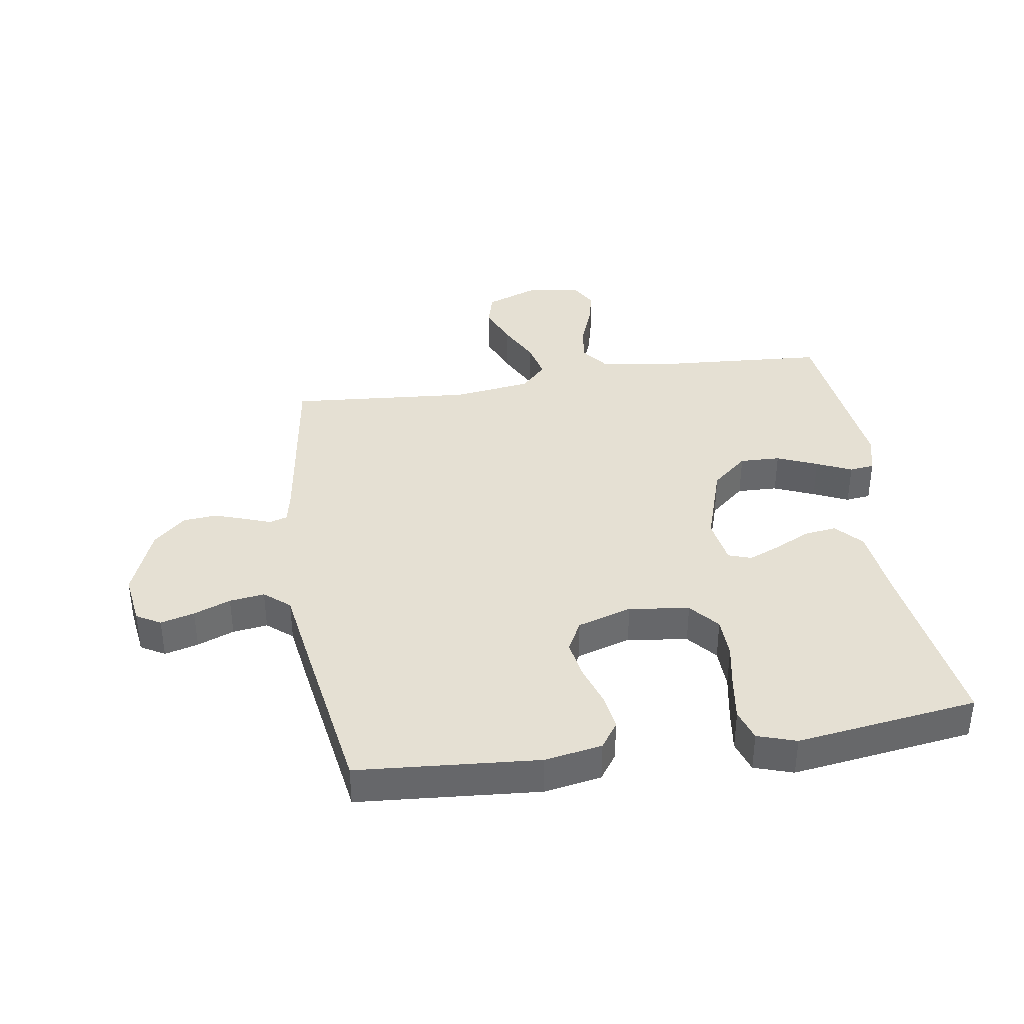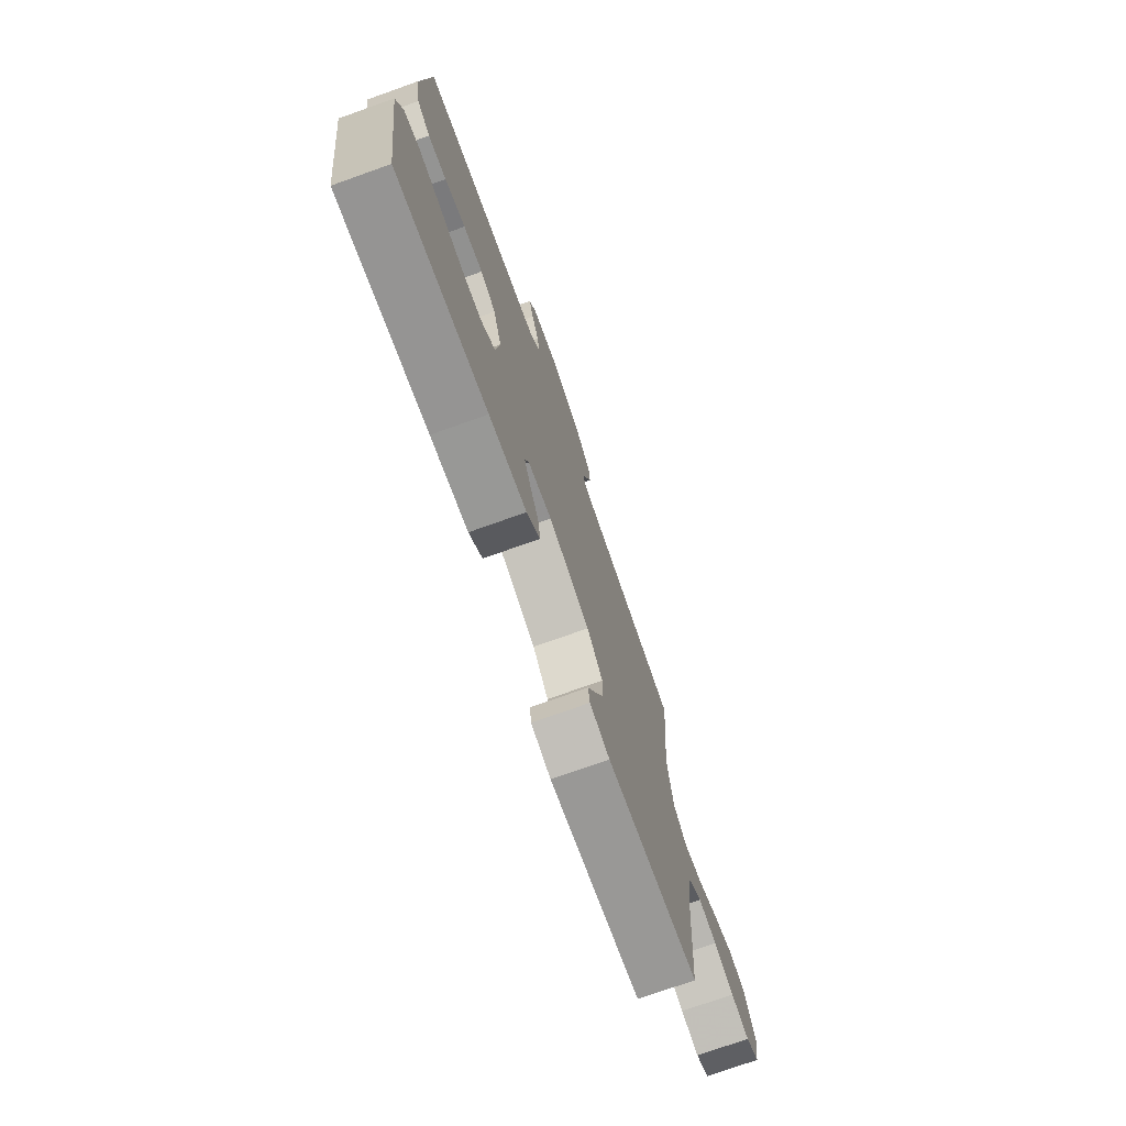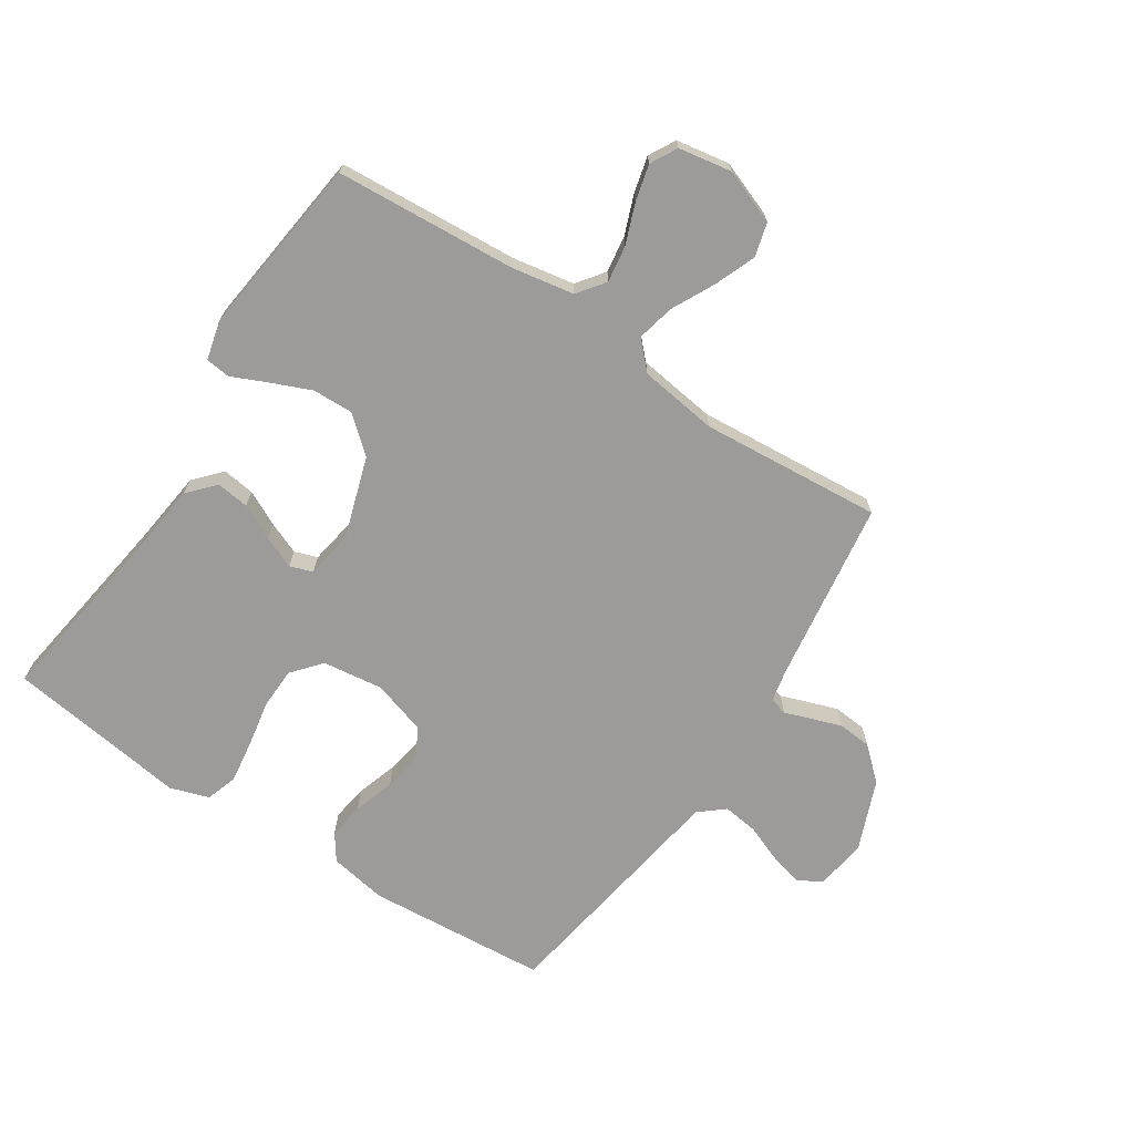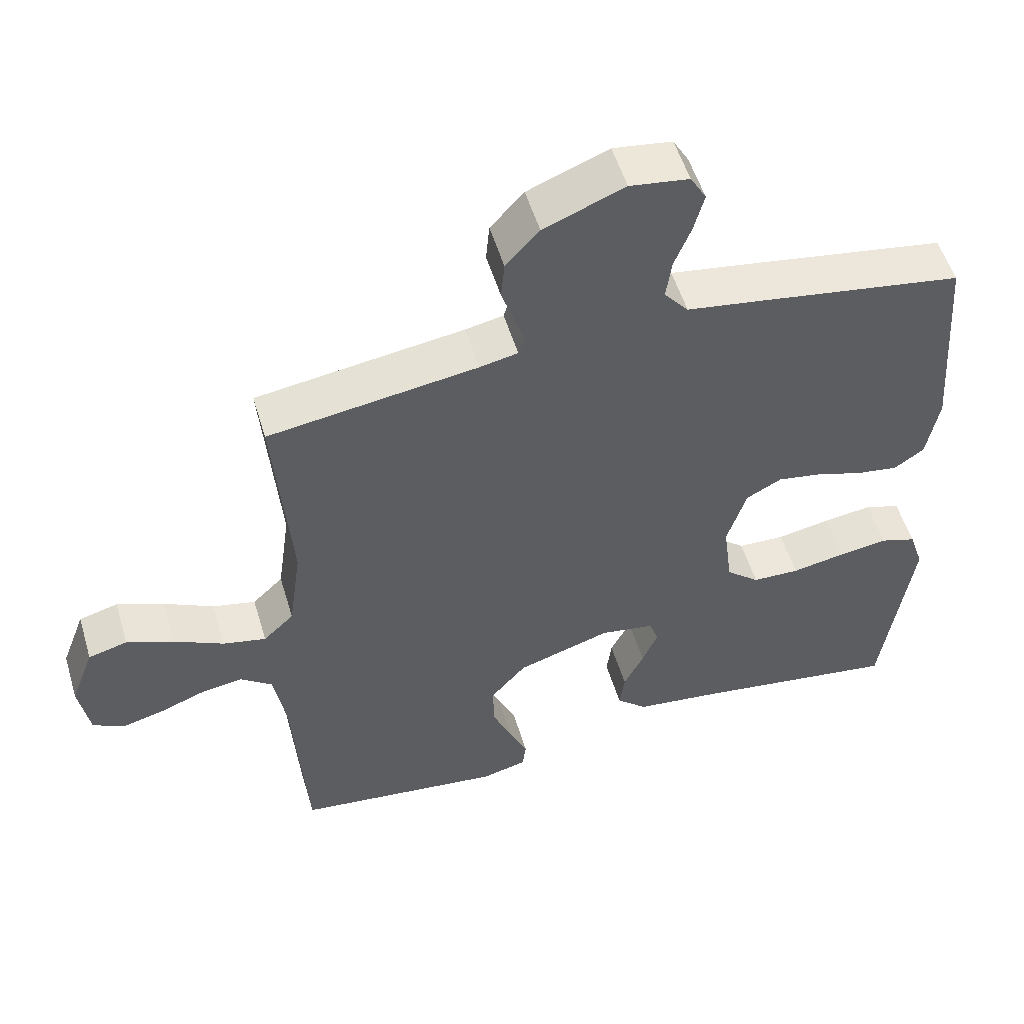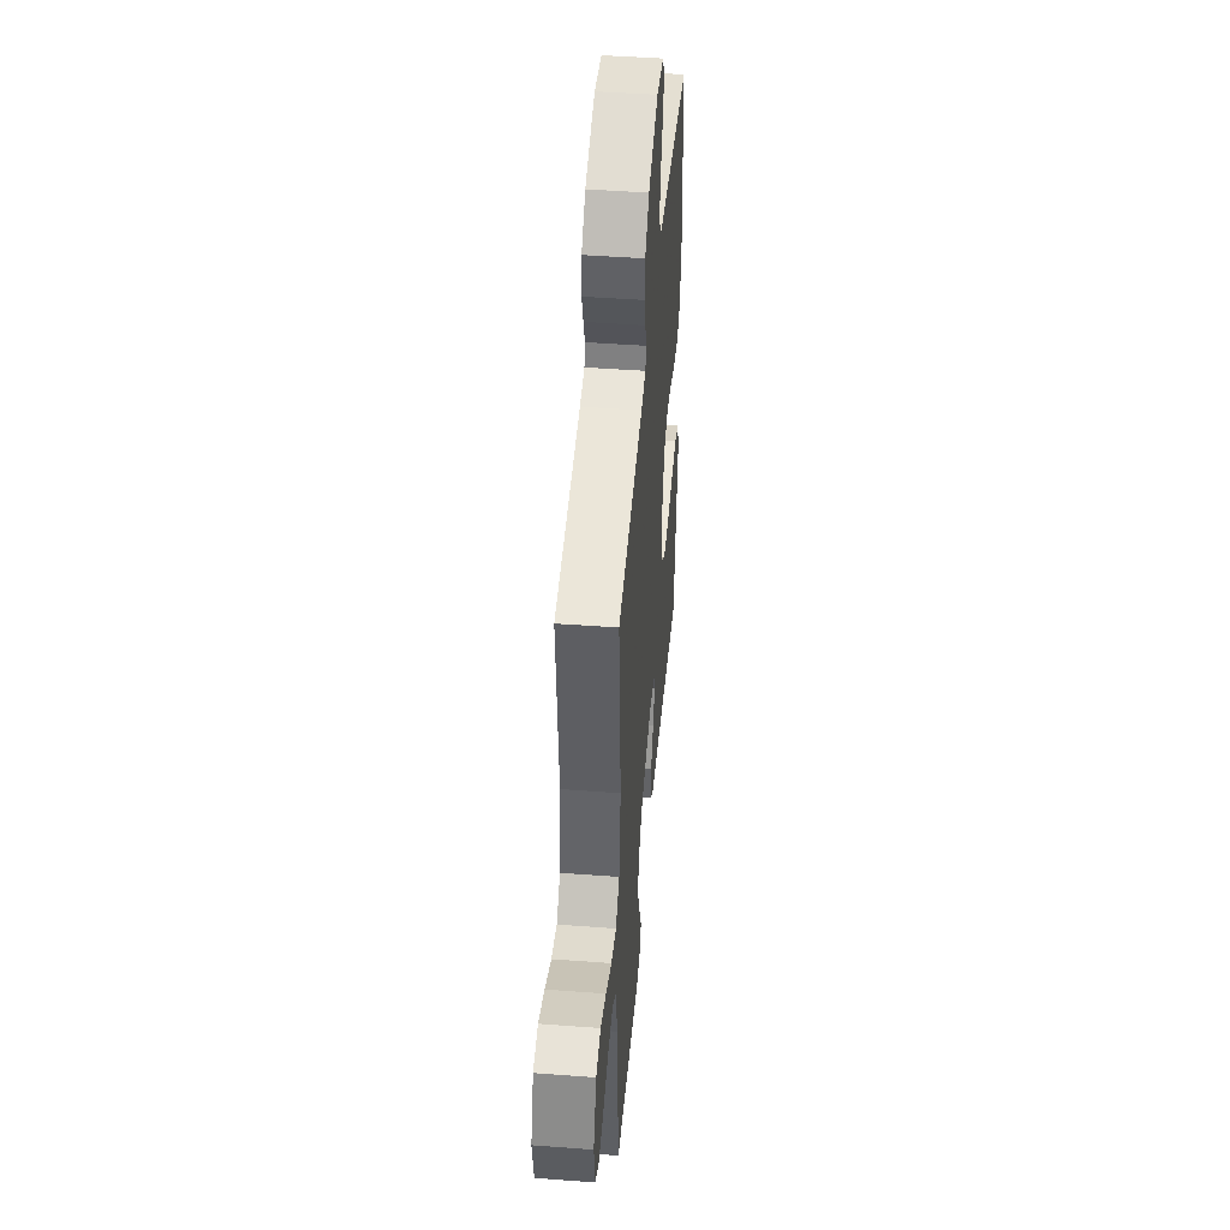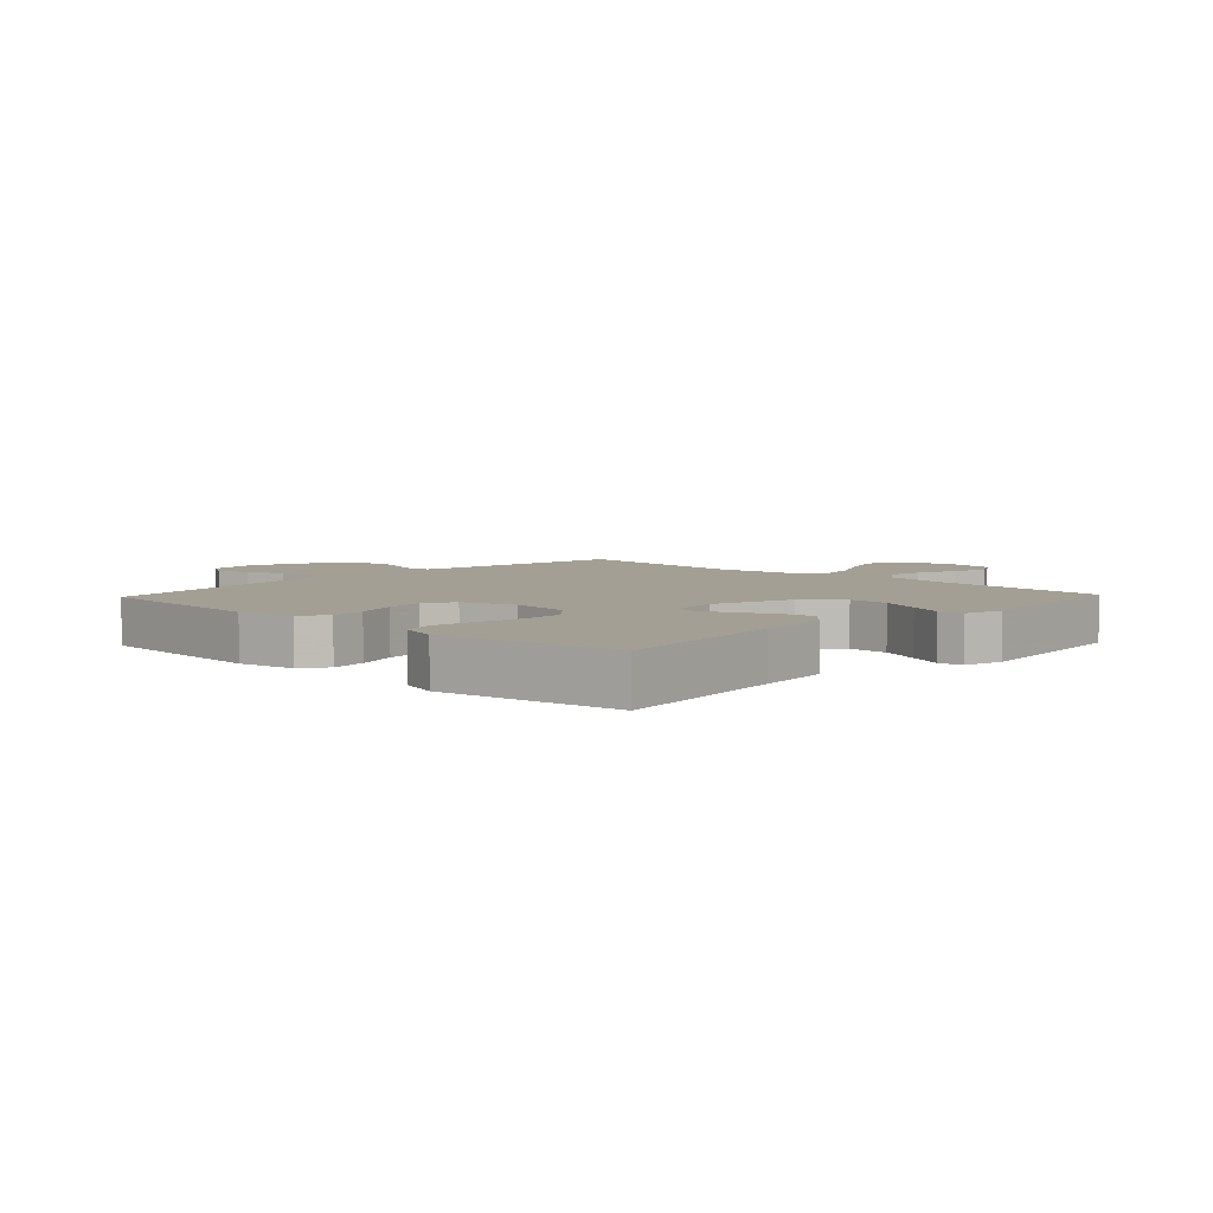
<metadata>
{"format":"obj","ext":"obj","renderer":"f3d","projection":"perspective","resolution":1024,"background":"white","views":[{"elev":38.1,"azim":81.3,"up":"+Y"},{"elev":-74.8,"azim":109.6,"up":"+Z"},{"elev":-69.8,"azim":-123.2,"up":"+Y"},{"elev":53.4,"azim":-16.6,"up":"+Z"},{"elev":46.0,"azim":-85.1,"up":"+Z"},{"elev":5.4,"azim":133.4,"up":"+Y"}]}
</metadata>
<code>
v 0.5 0.07 -0.5
v 0.2 0.07 -0.456
v 0.077 0.07 -0.441
v 0.033 0.07 -0.401
v 0.04 0.07 -0.347
v 0.069 0.07 -0.289
v 0.091 0.07 -0.236
v 0.078 0.07 -0.198
v 0 0.07 -0.185
v -0.135 0.07 -0.228
v -0.186 0.07 -0.287
v -0.184 0.07 -0.354
v -0.156 0.07 -0.421
v -0.13 0.07 -0.479
v -0.135 0.07 -0.52
v -0.2 0.07 -0.536
v -0.5 0.07 -0.5
v -0.52 0.07 -0.2
v -0.538 0.07 -0.097
v -0.583 0.07 -0.063
v -0.644 0.07 -0.072
v -0.71 0.07 -0.097
v -0.77 0.07 -0.112
v -0.814 0.07 -0.088
v -0.829 0.07 0
v -0.795 0.07 0.09
v -0.739 0.07 0.105
v -0.671 0.07 0.078
v -0.6 0.07 0.042
v -0.538 0.07 0.028
v -0.494 0.07 0.07
v -0.476 0.07 0.2
v -0.5 0.07 0.5
v -0.2 0.07 0.543
v -0.145 0.07 0.554
v -0.136 0.07 0.584
v -0.152 0.07 0.628
v -0.169 0.07 0.679
v -0.164 0.07 0.734
v -0.116 0.07 0.787
v 0 0.07 0.833
v 0.085 0.07 0.821
v 0.108 0.07 0.781
v 0.093 0.07 0.725
v 0.069 0.07 0.664
v 0.061 0.07 0.606
v 0.096 0.07 0.564
v 0.2 0.07 0.548
v 0.5 0.07 0.5
v 0.523 0.07 0.2
v 0.506 0.07 0.105
v 0.463 0.07 0.075
v 0.403 0.07 0.084
v 0.335 0.07 0.106
v 0.271 0.07 0.117
v 0.22 0.07 0.09
v 0.192 0.07 0
v 0.205 0.07 -0.1
v 0.253 0.07 -0.141
v 0.321 0.07 -0.143
v 0.398 0.07 -0.129
v 0.469 0.07 -0.119
v 0.521 0.07 -0.136
v 0.542 0.07 -0.2
v 0.5 0 -0.5
v 0.2 0 -0.456
v 0.077 0 -0.441
v 0.033 0 -0.401
v 0.04 0 -0.347
v 0.069 0 -0.289
v 0.091 0 -0.236
v 0.078 0 -0.198
v 0 0 -0.185
v -0.135 0 -0.228
v -0.186 0 -0.287
v -0.184 0 -0.354
v -0.156 0 -0.421
v -0.13 0 -0.479
v -0.135 0 -0.52
v -0.2 0 -0.536
v -0.5 0 -0.5
v -0.52 0 -0.2
v -0.538 0 -0.097
v -0.583 0 -0.063
v -0.644 0 -0.072
v -0.71 0 -0.097
v -0.77 0 -0.112
v -0.814 0 -0.088
v -0.829 0 0
v -0.795 0 0.09
v -0.739 0 0.105
v -0.671 0 0.078
v -0.6 0 0.042
v -0.538 0 0.028
v -0.494 0 0.07
v -0.476 0 0.2
v -0.5 0 0.5
v -0.2 0 0.543
v -0.145 0 0.554
v -0.136 0 0.584
v -0.152 0 0.628
v -0.169 0 0.679
v -0.164 0 0.734
v -0.116 0 0.787
v 0 0 0.833
v 0.085 0 0.821
v 0.108 0 0.781
v 0.093 0 0.725
v 0.069 0 0.664
v 0.061 0 0.606
v 0.096 0 0.564
v 0.2 0 0.548
v 0.5 0 0.5
v 0.523 0 0.2
v 0.506 0 0.105
v 0.463 0 0.075
v 0.403 0 0.084
v 0.335 0 0.106
v 0.271 0 0.117
v 0.22 0 0.09
v 0.192 0 0
v 0.205 0 -0.1
v 0.253 0 -0.141
v 0.321 0 -0.143
v 0.398 0 -0.129
v 0.469 0 -0.119
v 0.521 0 -0.136
v 0.542 0 -0.2
f 63 64 1 2
f 60 61 62 63
f 60 63 2 3
f 59 60 3 4
f 58 59 4 5
f 51 52 53 54
f 51 54 55
f 50 51 55
f 47 48 49 50
f 47 50 55
f 46 47 55 56
f 42 43 44 45
f 42 45 46
f 41 42 46
f 40 41 46
f 36 37 38 39
f 36 39 40 46
f 32 33 34
f 31 32 34 35
f 26 27 28 29
f 24 25 26 29
f 24 29 30
f 21 22 23 24
f 20 21 24 30
f 19 20 30 31
f 15 16 17 18
f 13 14 15 18
f 12 13 18 19
f 11 12 19 31
f 58 5 6
f 57 58 6 7
f 35 36 46 56
f 10 11 31 35
f 9 10 35 56
f 8 9 56 57
f 7 8 57
f 66 65 128 127
f 127 126 125 124
f 67 66 127 124
f 68 67 124 123
f 69 68 123 122
f 118 117 116 115
f 119 118 115
f 119 115 114
f 114 113 112 111
f 119 114 111
f 120 119 111 110
f 109 108 107 106
f 110 109 106
f 110 106 105
f 110 105 104
f 103 102 101 100
f 110 104 103 100
f 98 97 96
f 99 98 96 95
f 93 92 91 90
f 93 90 89 88
f 94 93 88
f 88 87 86 85
f 94 88 85 84
f 95 94 84 83
f 82 81 80 79
f 82 79 78 77
f 83 82 77 76
f 95 83 76 75
f 70 69 122
f 71 70 122 121
f 120 110 100 99
f 99 95 75 74
f 120 99 74 73
f 121 120 73 72
f 121 72 71
f 1 65 66 2
f 2 66 67 3
f 3 67 68 4
f 4 68 69 5
f 5 69 70 6
f 6 70 71 7
f 7 71 72 8
f 8 72 73 9
f 9 73 74 10
f 10 74 75 11
f 11 75 76 12
f 12 76 77 13
f 13 77 78 14
f 14 78 79 15
f 15 79 80 16
f 16 80 81 17
f 17 81 82 18
f 18 82 83 19
f 19 83 84 20
f 20 84 85 21
f 21 85 86 22
f 22 86 87 23
f 23 87 88 24
f 24 88 89 25
f 25 89 90 26
f 26 90 91 27
f 27 91 92 28
f 28 92 93 29
f 29 93 94 30
f 30 94 95 31
f 31 95 96 32
f 32 96 97 33
f 33 97 98 34
f 34 98 99 35
f 35 99 100 36
f 36 100 101 37
f 37 101 102 38
f 38 102 103 39
f 39 103 104 40
f 40 104 105 41
f 41 105 106 42
f 42 106 107 43
f 43 107 108 44
f 44 108 109 45
f 45 109 110 46
f 46 110 111 47
f 47 111 112 48
f 48 112 113 49
f 49 113 114 50
f 50 114 115 51
f 51 115 116 52
f 52 116 117 53
f 53 117 118 54
f 54 118 119 55
f 55 119 120 56
f 56 120 121 57
f 57 121 122 58
f 58 122 123 59
f 59 123 124 60
f 60 124 125 61
f 61 125 126 62
f 62 126 127 63
f 63 127 128 64
f 64 128 65 1

</code>
